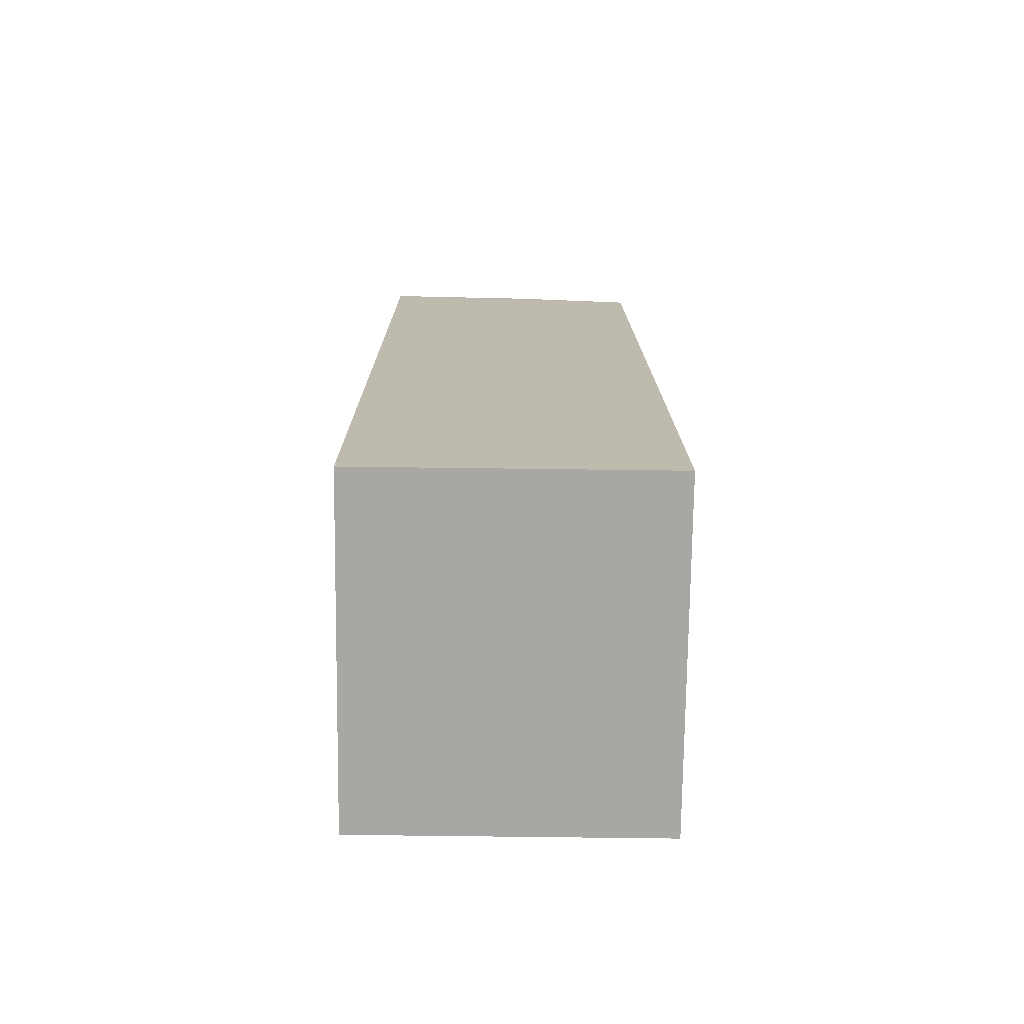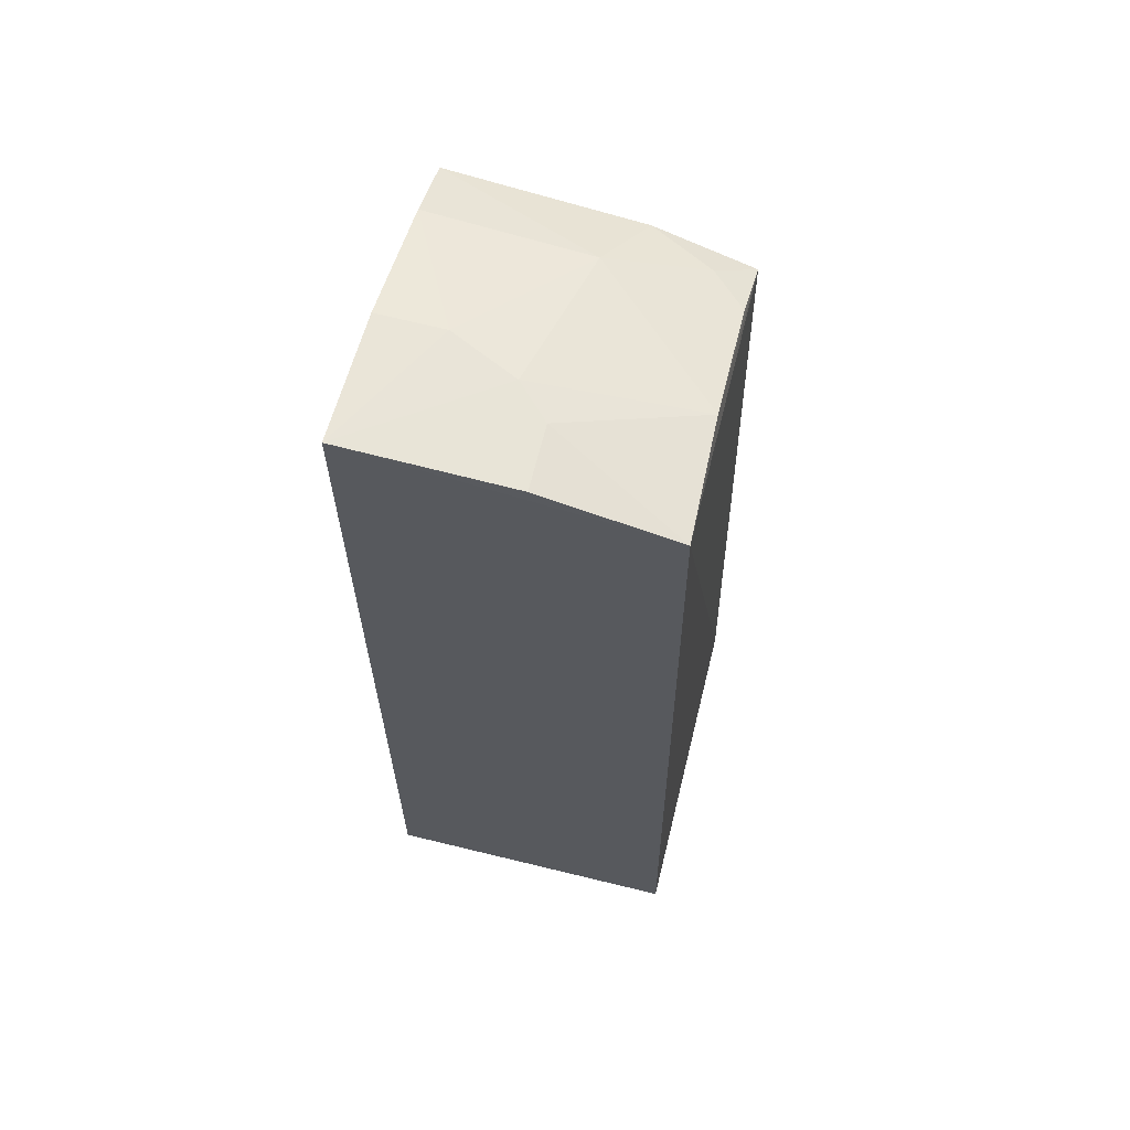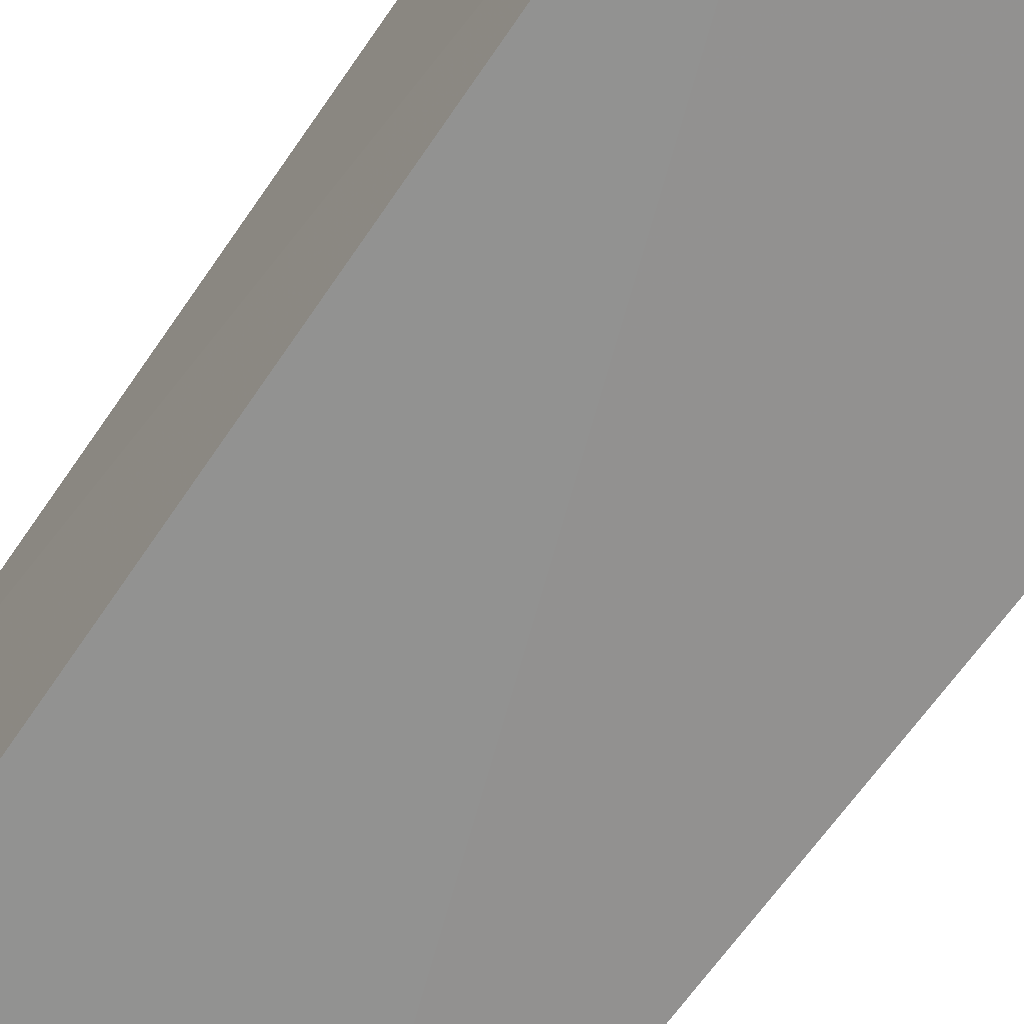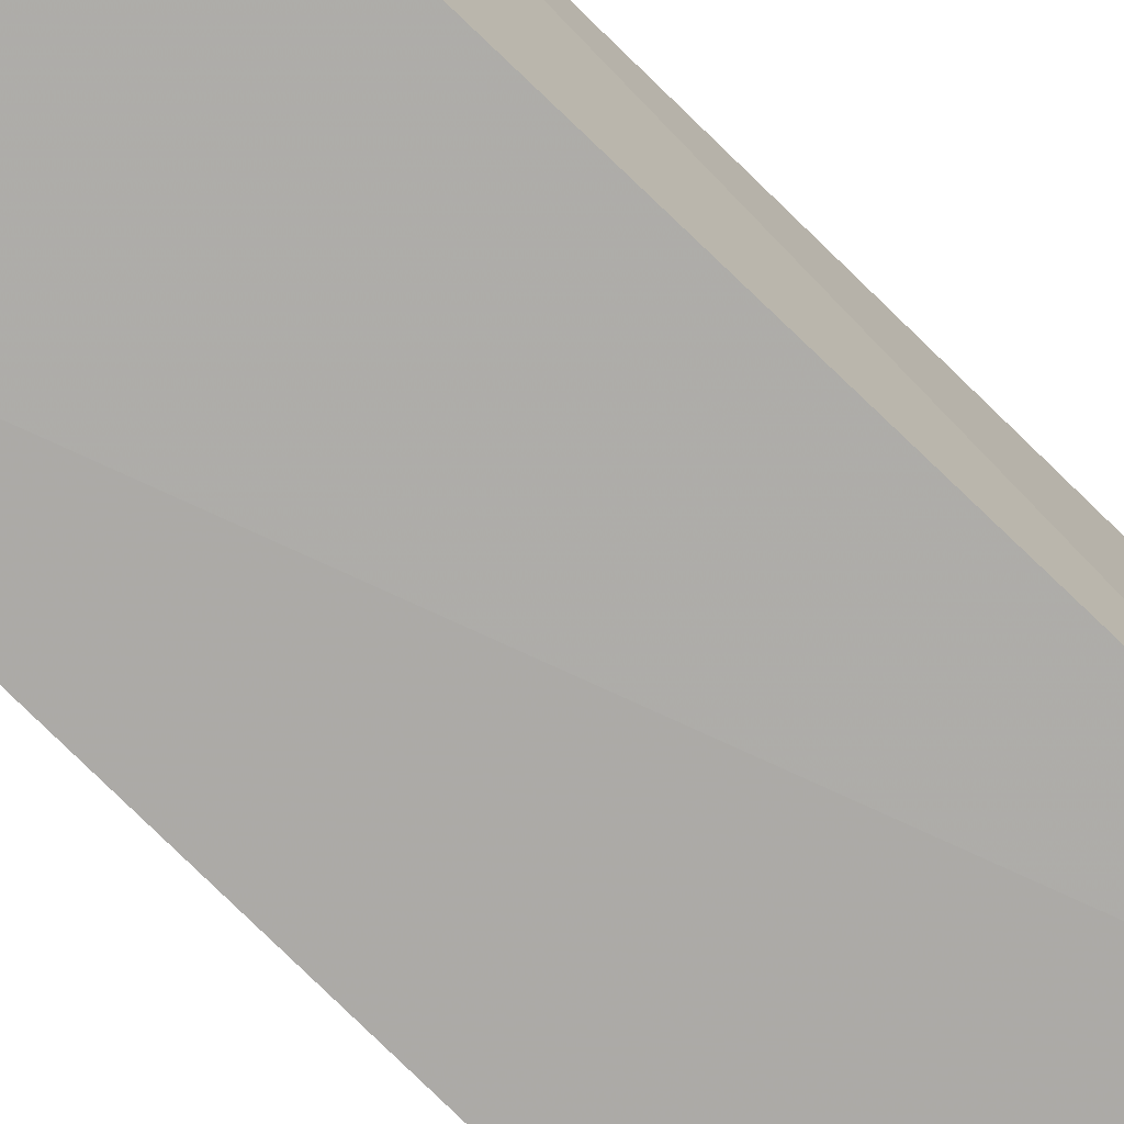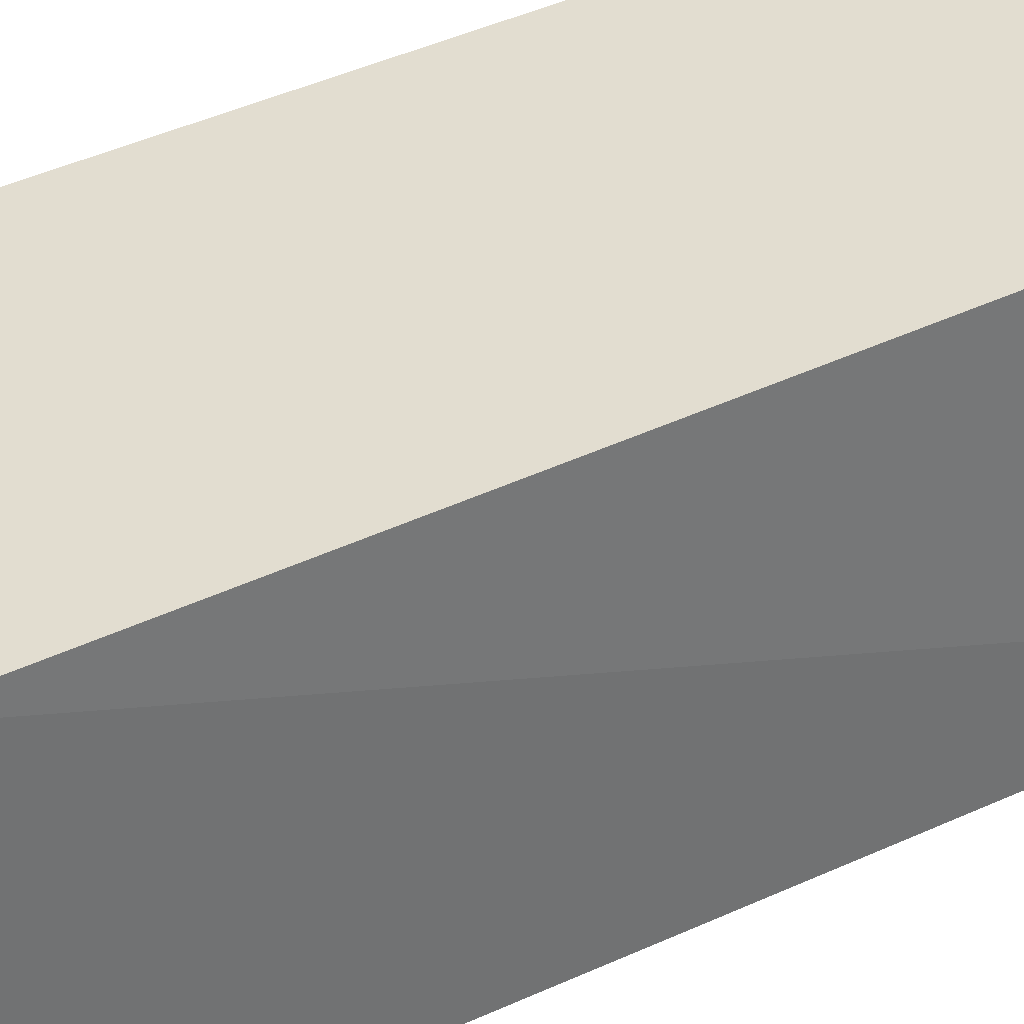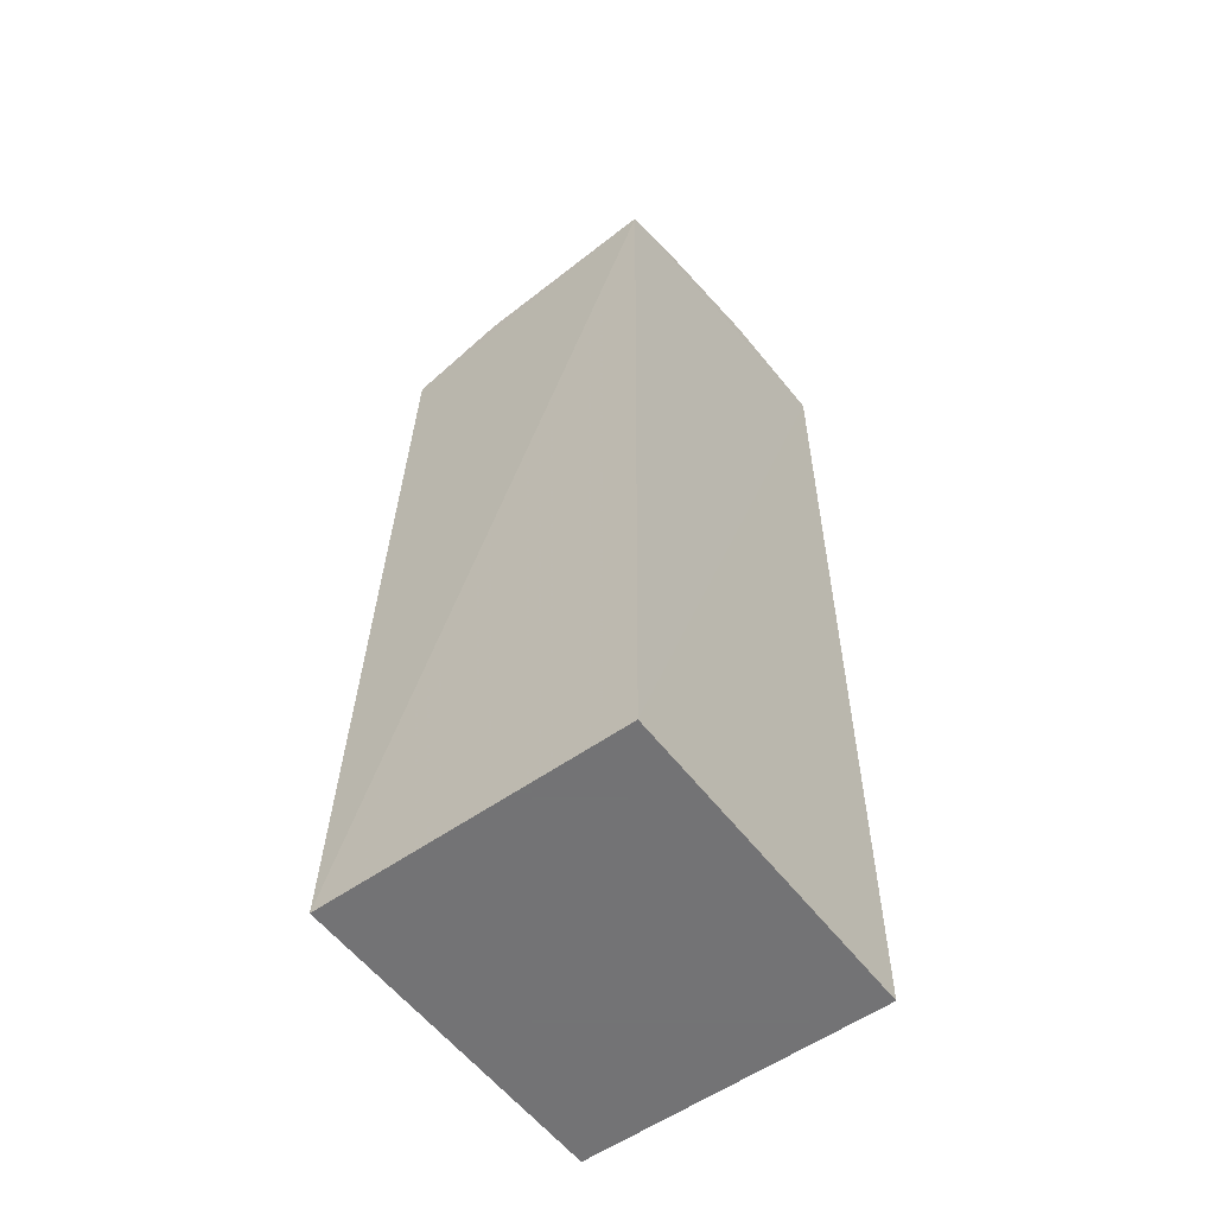
<metadata>
{"format":"obj","ext":"obj","renderer":"f3d","projection":"perspective","resolution":1024,"background":"white","views":[{"elev":-74.6,"azim":-90.7,"up":"+Z"},{"elev":64.0,"azim":-76.1,"up":"+Z"},{"elev":-66.7,"azim":144.8,"up":"+Y"},{"elev":-75.6,"azim":45.0,"up":"+Y"},{"elev":35.2,"azim":55.7,"up":"+Y"},{"elev":-56.0,"azim":126.6,"up":"+Z"}]}
</metadata>
<code>
v 0.005547 0.000827 0.07503
v 0.0123 -0.009607 0.07131
v 0.01306 0.0008693 0.04095
v 0.0008356 0.0008693 0.04095
v 0.0008417 -0.009755 0.07406
v 0.0008356 -0.01013 0.04095
v 0.0008581 0.0008618 0.07539
v 0.01256 0.0008291 0.07291
v 0.009992 -0.004969 0.07359
v 0.01306 -0.01013 0.04095
v 0.003185 -0.005045 0.07501
v 0.005426 -0.009607 0.07366
v 0.01016 0.0007878 0.07392
v 0.01237 -0.006082 0.0724
v 0.0008736 -0.005071 0.0751
v 0.005519 -0.001529 0.07502
v 0.01 -0.009556 0.07236
v 0.004382 -0.003899 0.07502
v 0.01122 -0.008326 0.07234
f 6 4 3
f 6 5 4
f 7 3 4
f 7 4 5
f 8 7 1
f 8 3 7
f 10 6 3
f 10 2 5
f 10 5 6
f 10 8 2
f 10 3 8
f 12 5 2
f 12 11 5
f 13 9 8
f 13 8 1
f 14 2 8
f 14 8 9
f 15 7 5
f 15 5 11
f 16 1 7
f 16 13 1
f 16 9 13
f 17 12 2
f 17 9 12
f 18 12 9
f 18 11 12
f 18 9 16
f 18 16 7
f 18 15 11
f 18 7 15
f 19 14 9
f 19 9 17
f 19 17 2
f 19 2 14

</code>
